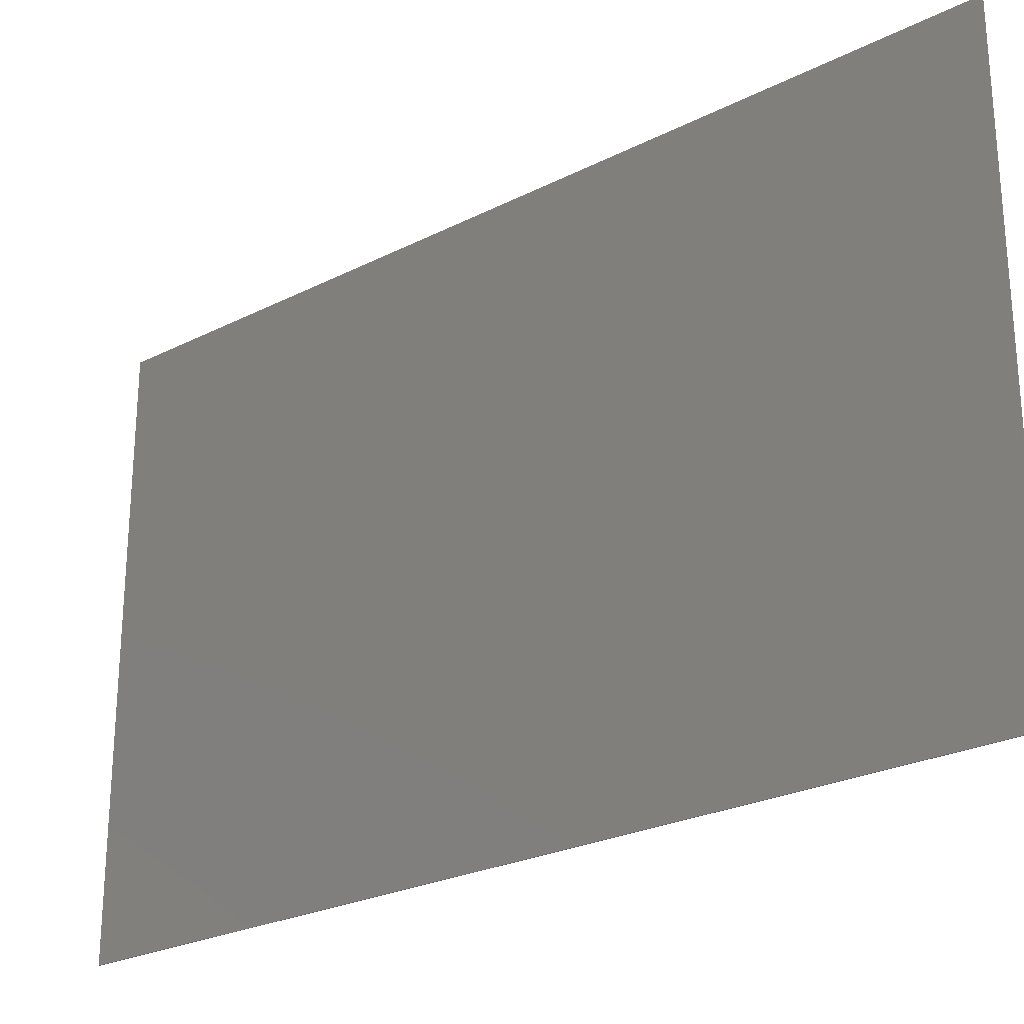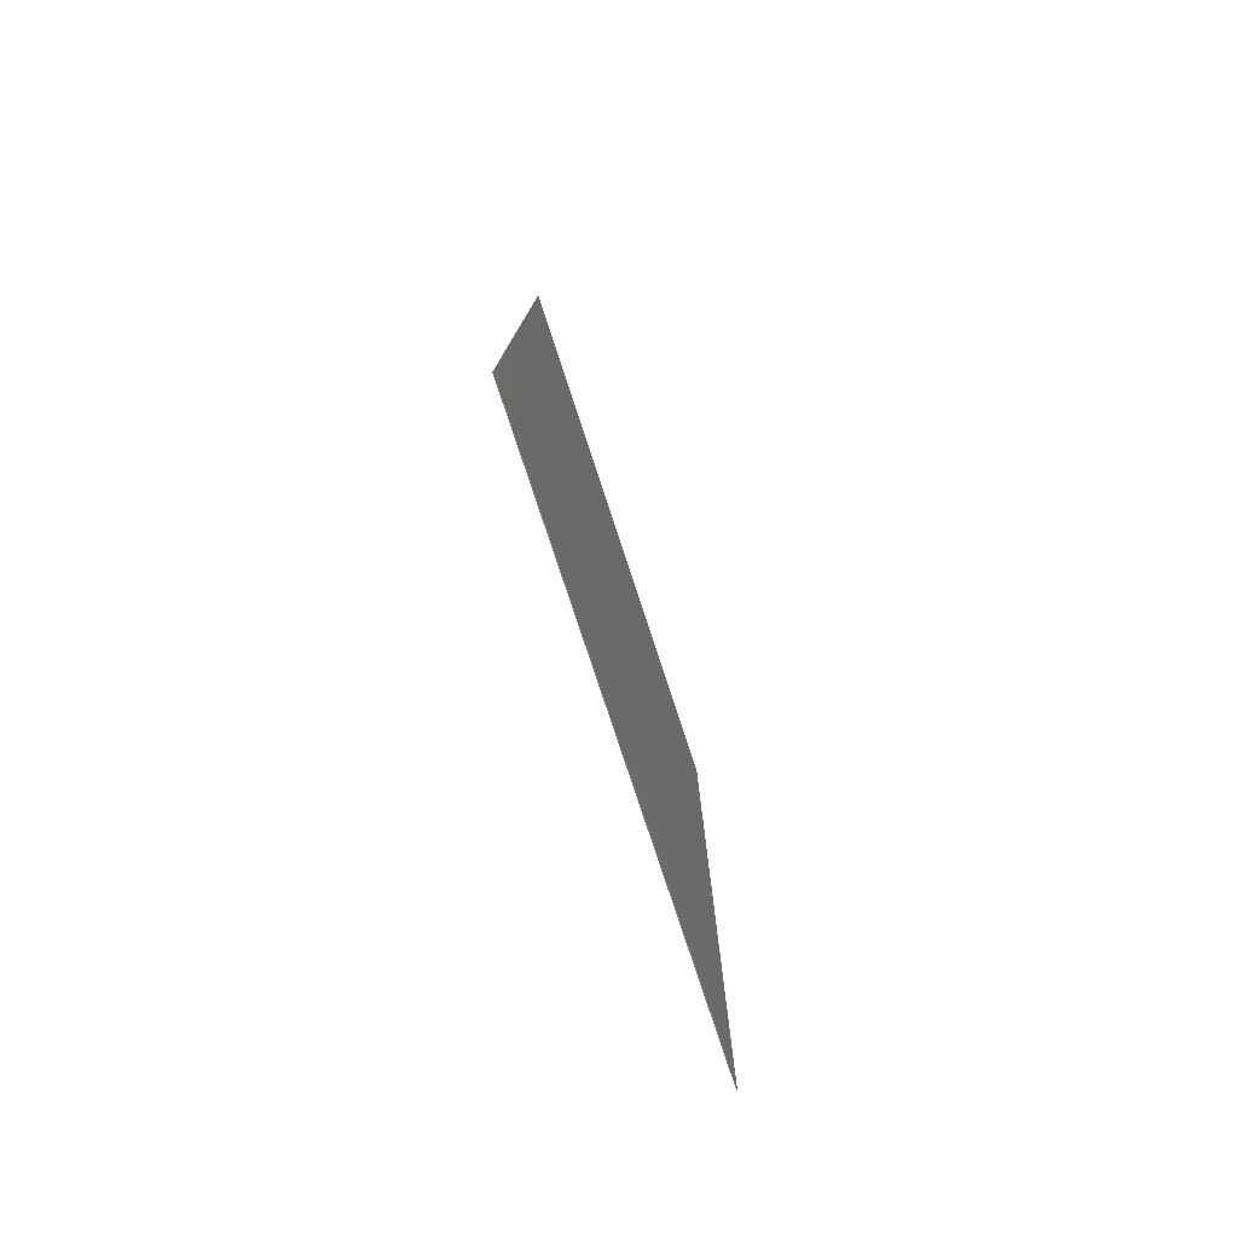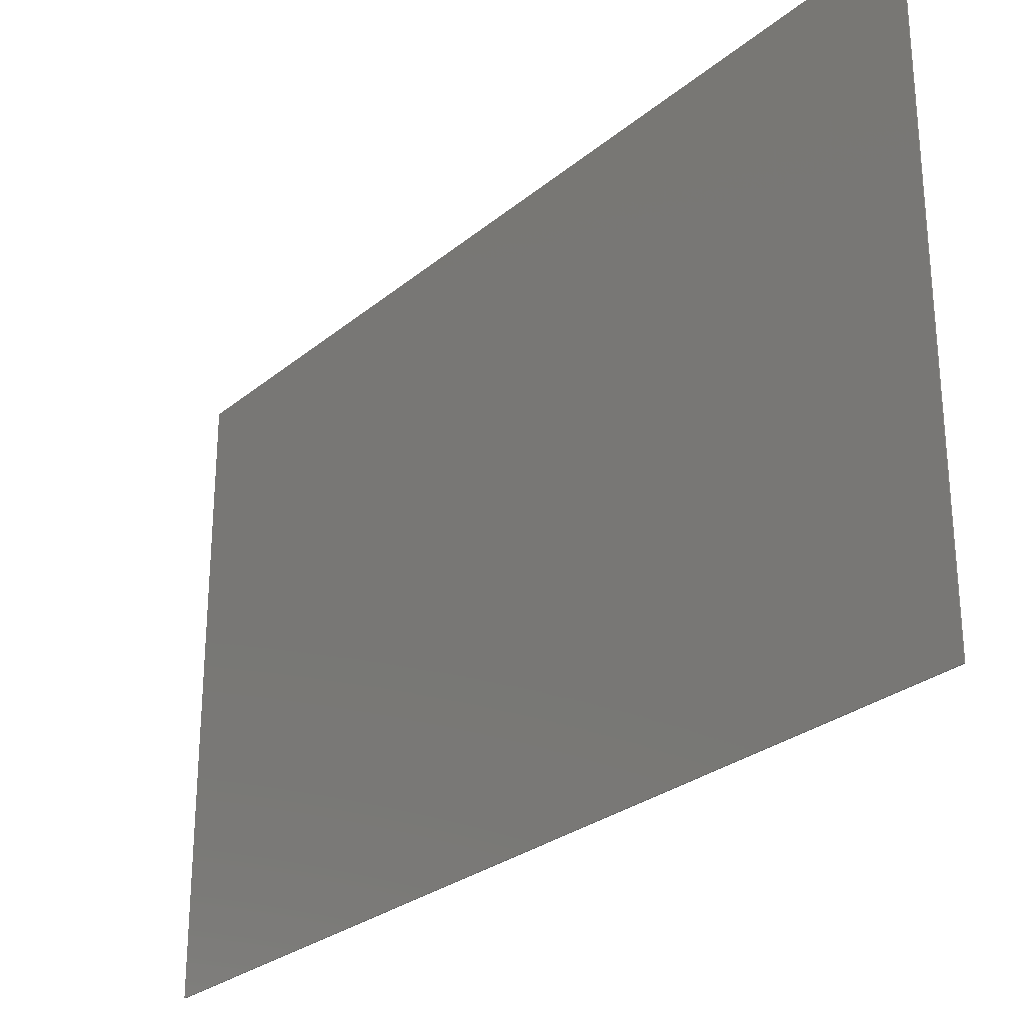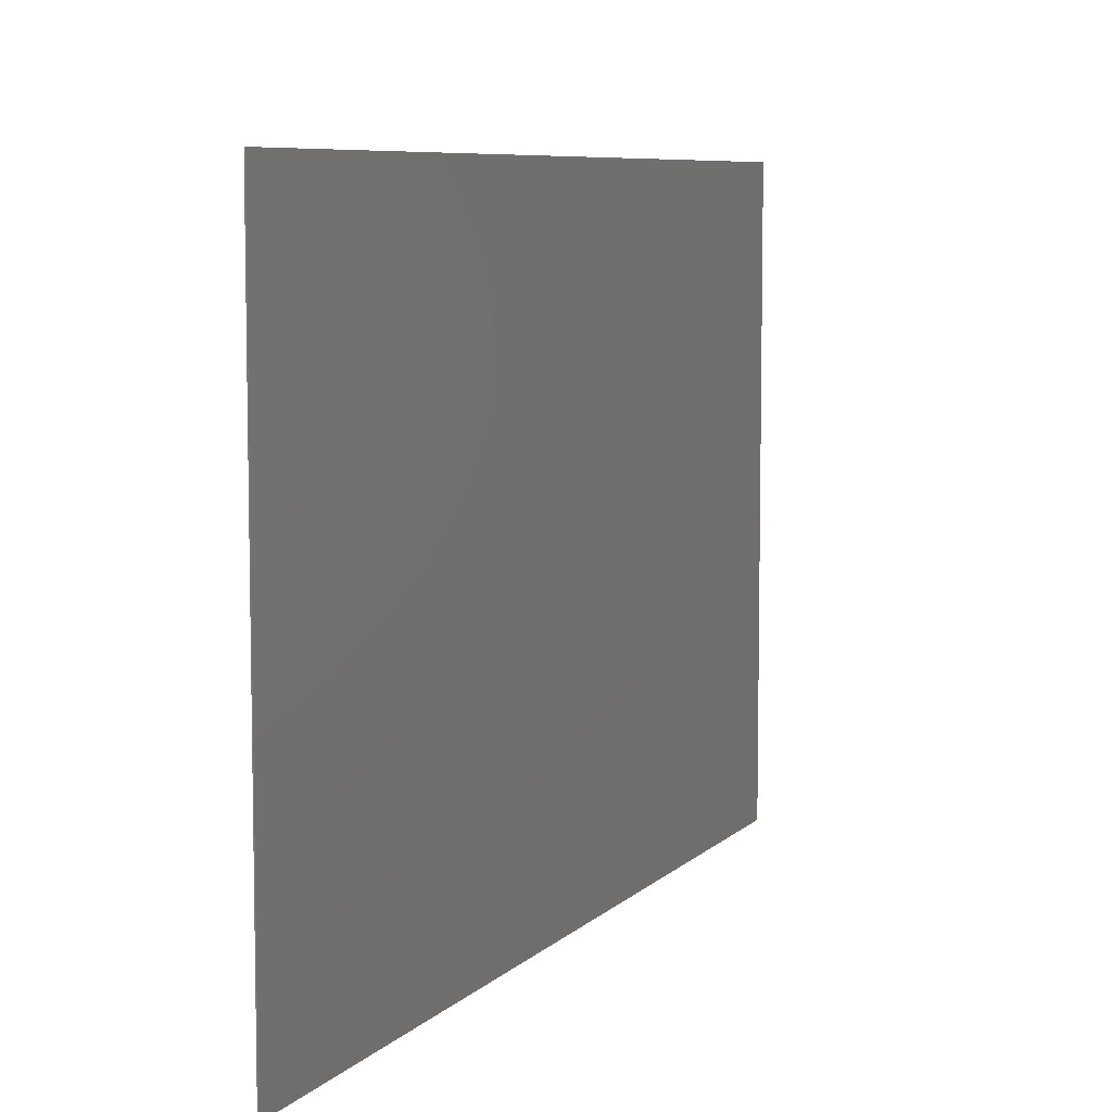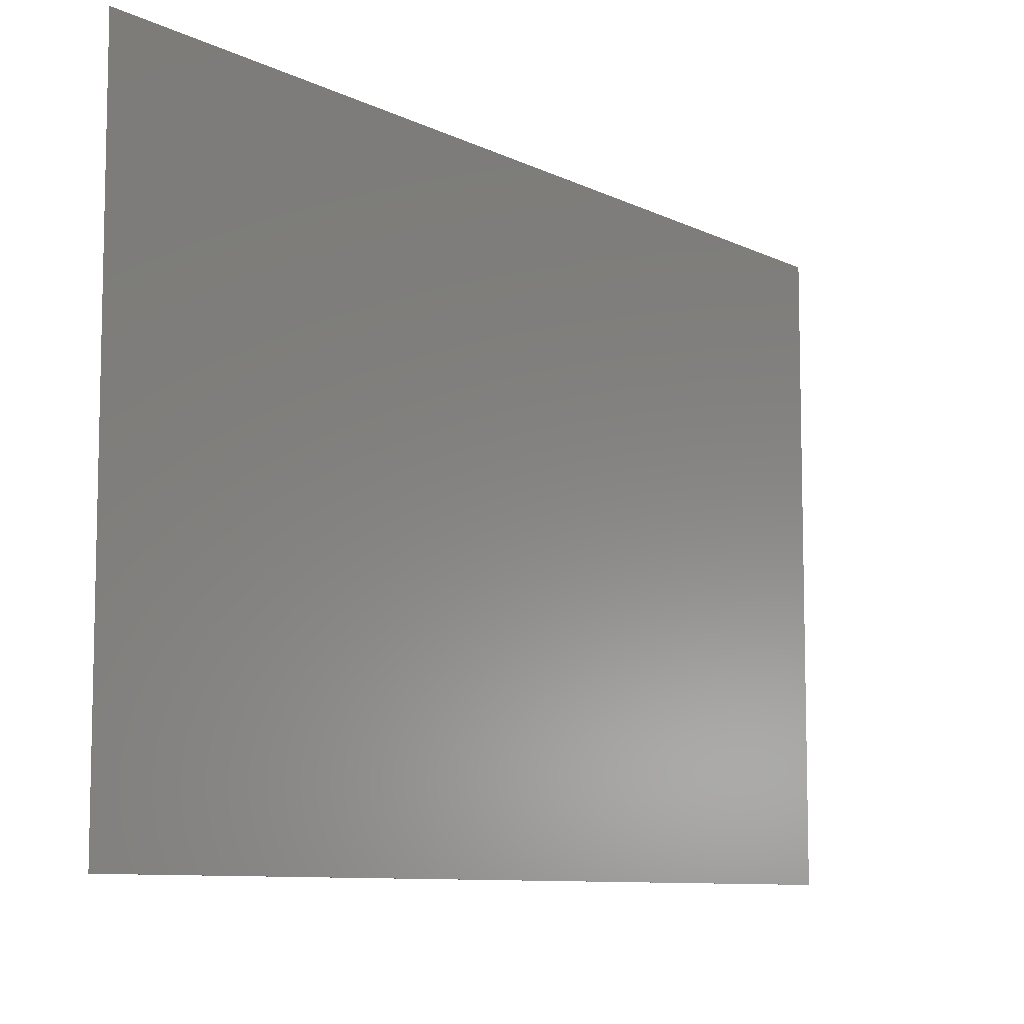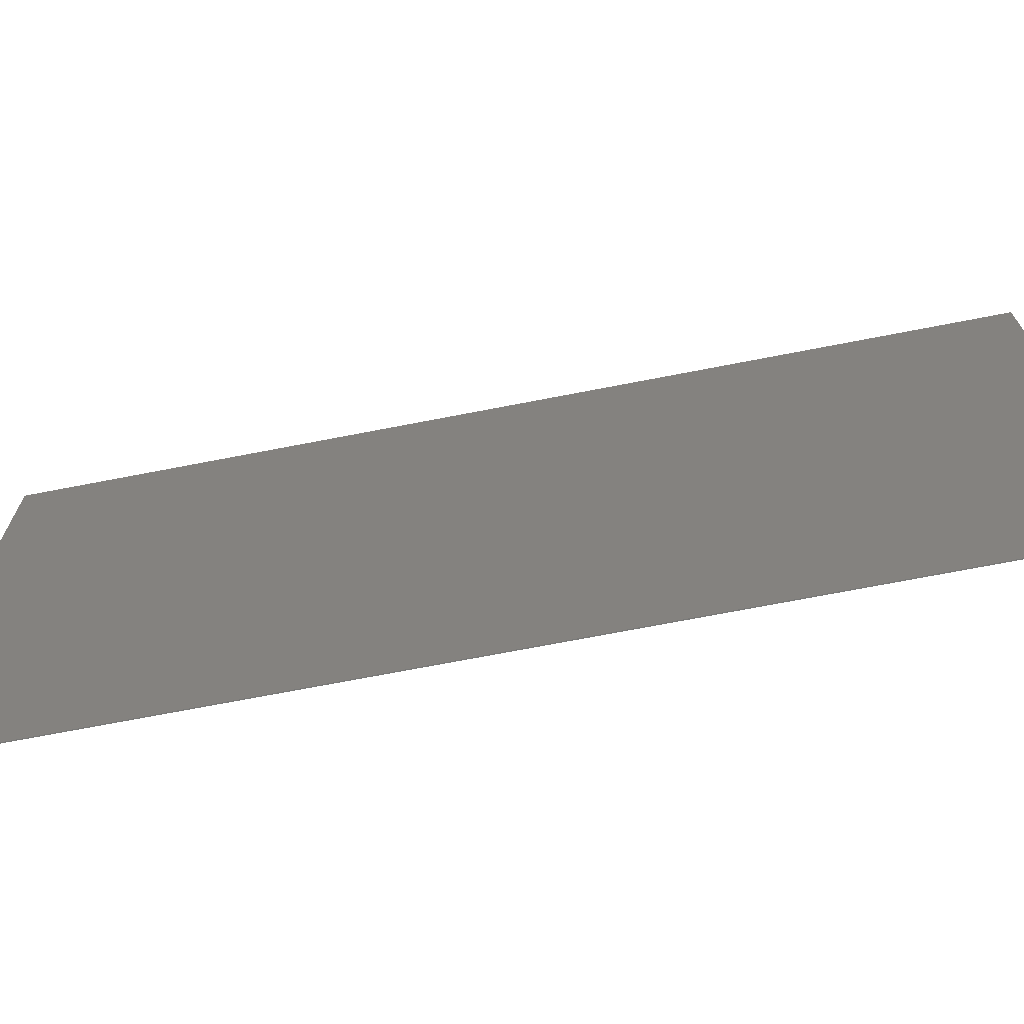
<metadata>
{"format":"stl","ext":"stl","renderer":"f3d","projection":"perspective","resolution":1024,"background":"white","views":[{"elev":-25.2,"azim":-50.7,"up":"+Y"},{"elev":-78.2,"azim":-161.8,"up":"+Z"},{"elev":-27.5,"azim":-38.7,"up":"+Y"},{"elev":7.3,"azim":-156.7,"up":"+Y"},{"elev":-8.7,"azim":36.9,"up":"+Y"},{"elev":-70.7,"azim":101.0,"up":"+Y"}]}
</metadata>
<code>
# stl→obj: 8 verts, 12 faces
v -0.3822 0.1452 0.4857
v -0.3822 0.1452 -0.5417
v -0.3812 0.1452 -0.5417
v -0.3812 0.1452 0.4857
v -0.3822 0.8044 -0.5417
v -0.3812 0.8044 -0.5417
v -0.3822 0.8044 0.4857
v -0.3812 0.8044 0.4857
f 1 2 3
f 1 3 4
f 5 6 3
f 5 3 2
f 5 2 1
f 5 1 7
f 8 4 3
f 8 3 6
f 8 6 5
f 8 5 7
f 8 7 1
f 8 1 4

</code>
